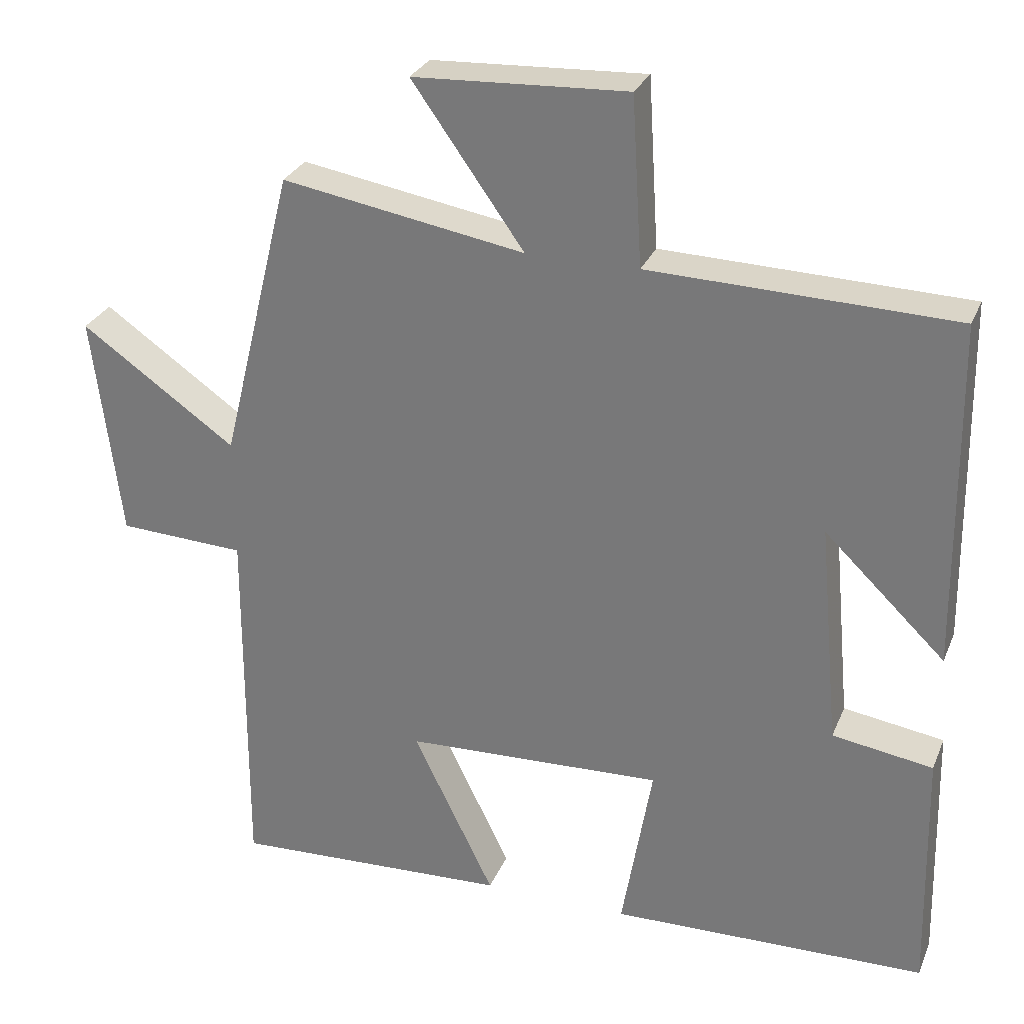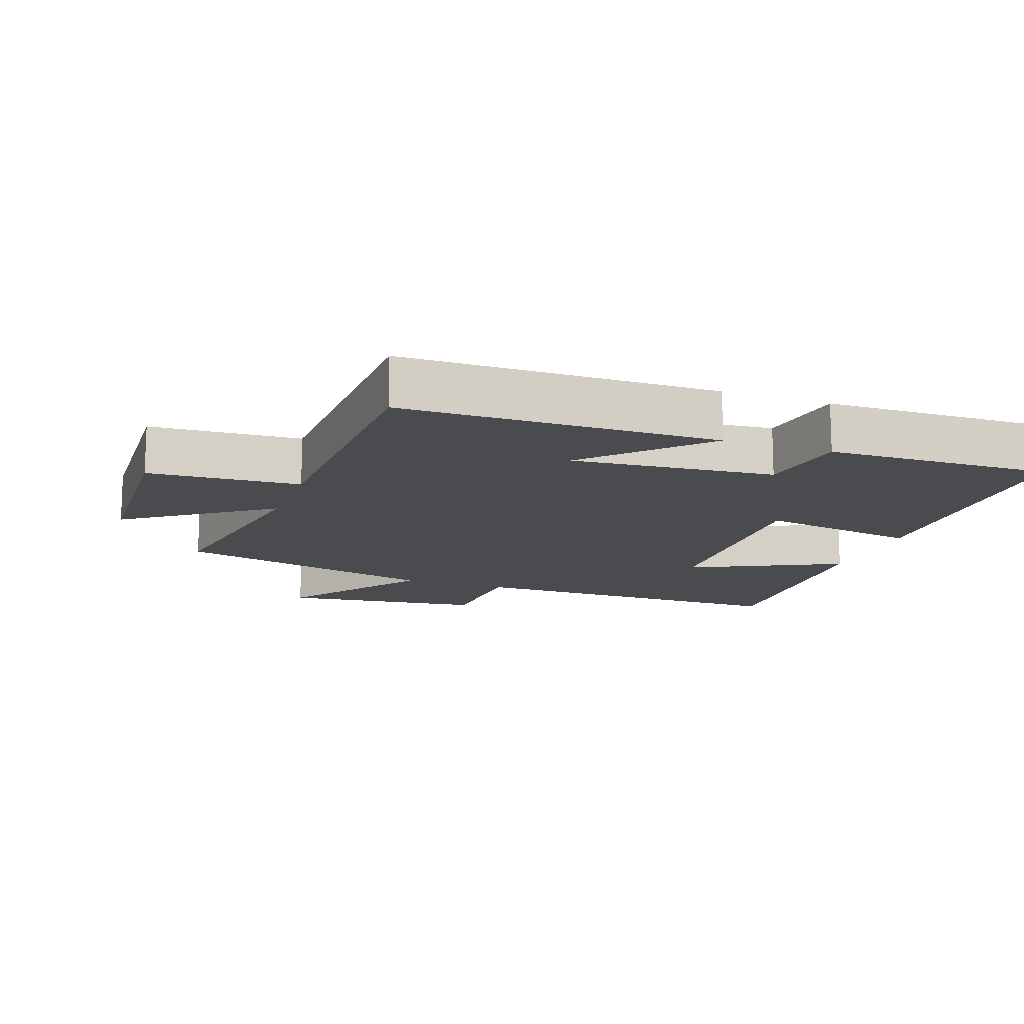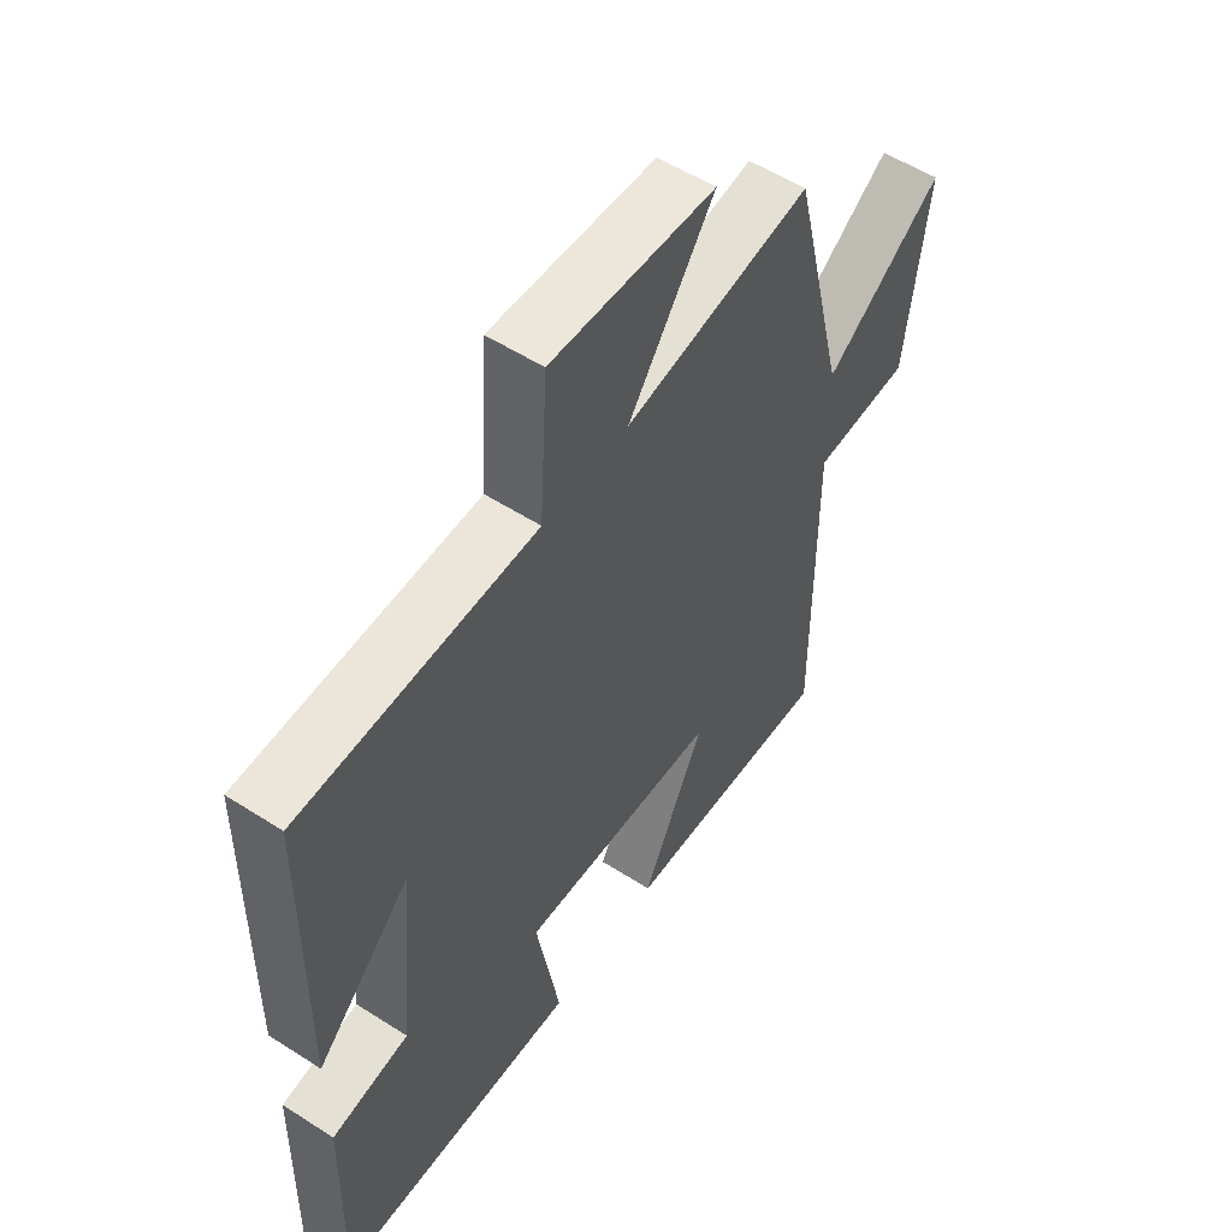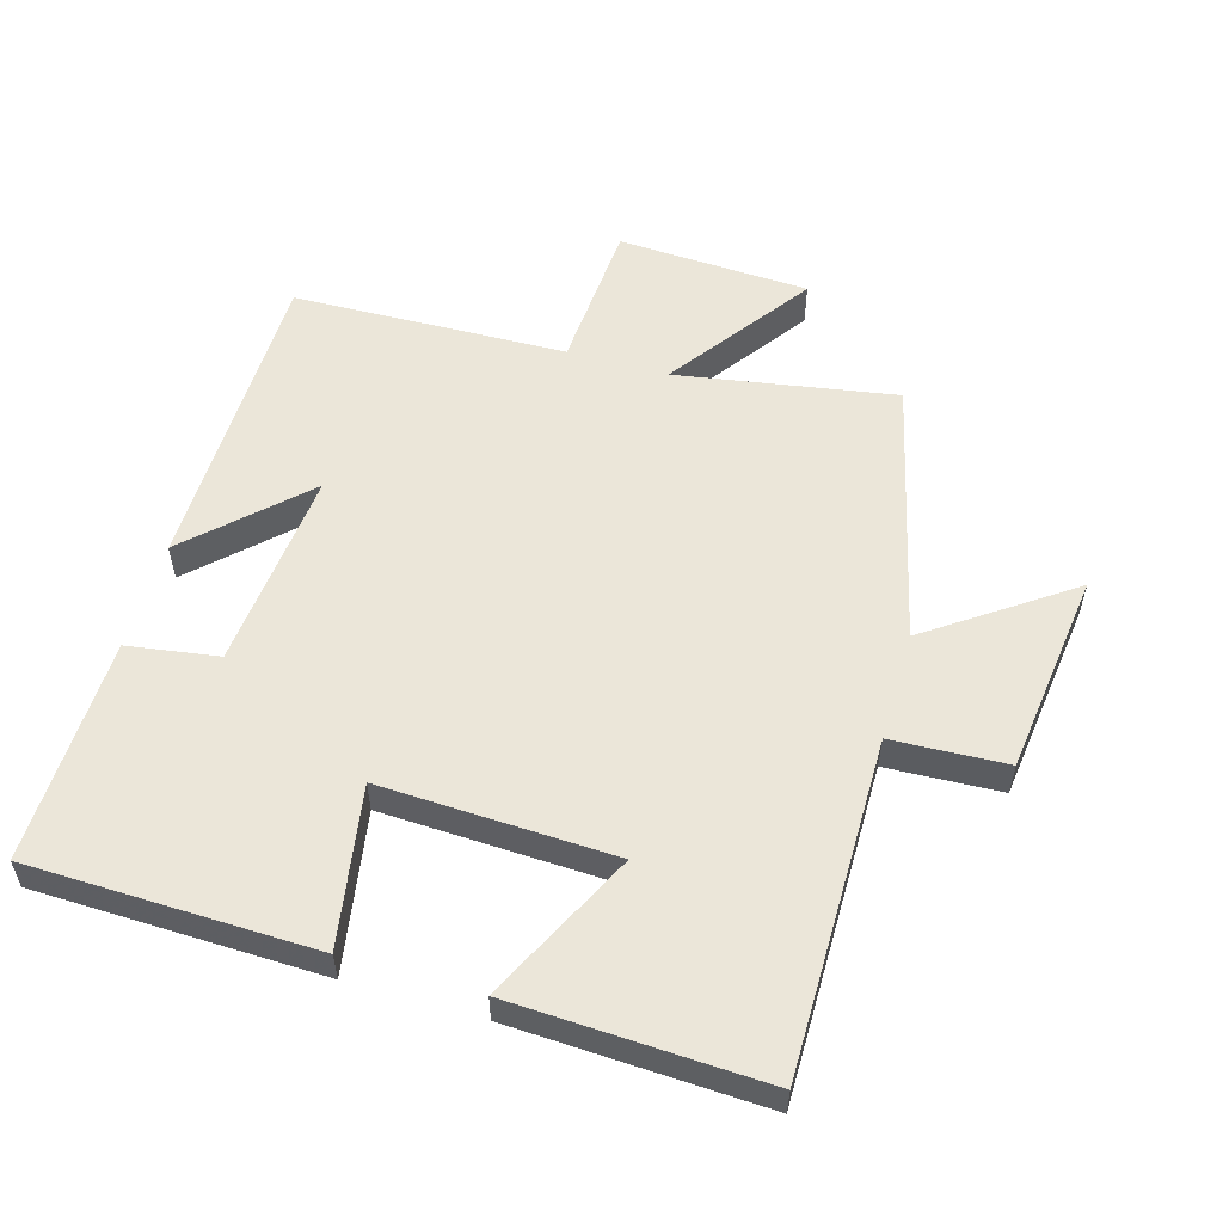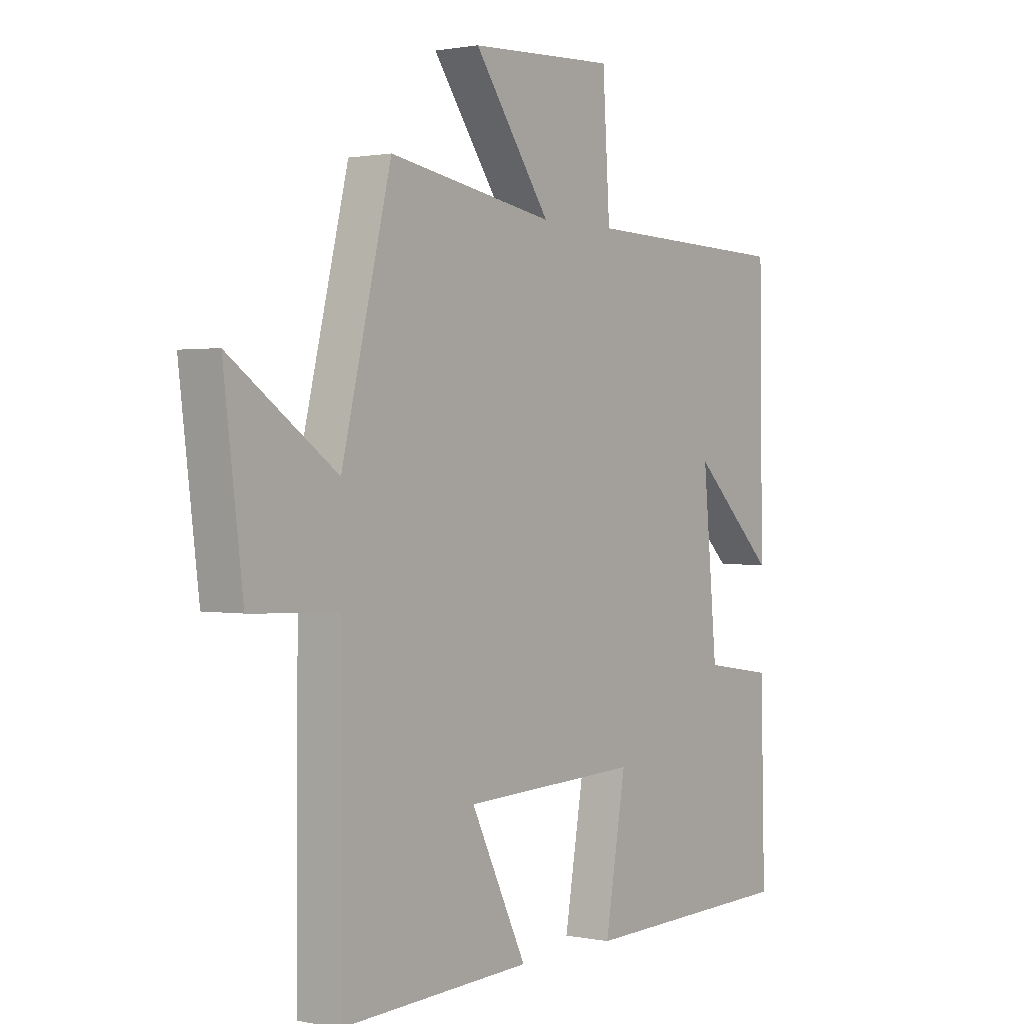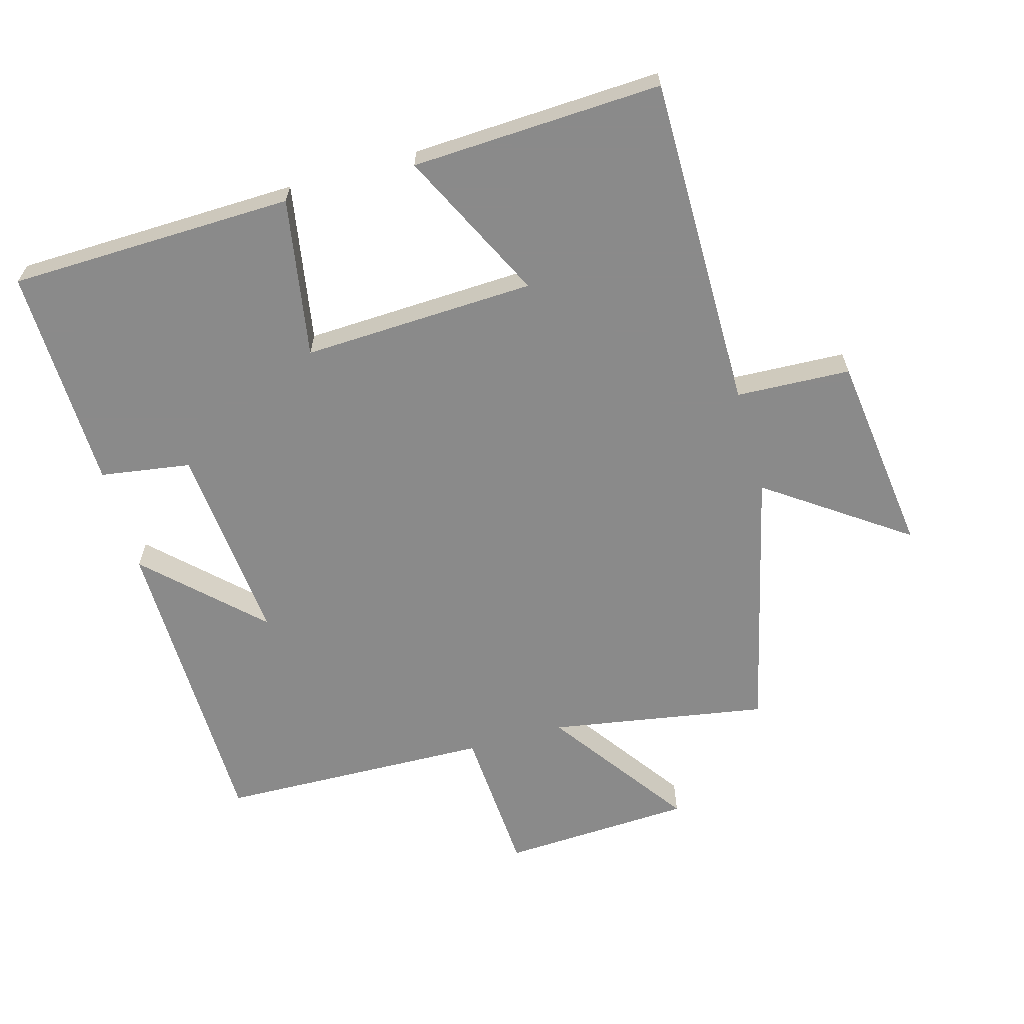
<metadata>
{"format":"obj","ext":"obj","renderer":"f3d","projection":"perspective","resolution":1024,"background":"white","views":[{"elev":28.5,"azim":19.6,"up":"+Z"},{"elev":-14.2,"azim":70.3,"up":"+Y"},{"elev":54.8,"azim":124.2,"up":"+Z"},{"elev":55.5,"azim":-163.8,"up":"+Y"},{"elev":1.1,"azim":-53.7,"up":"+Z"},{"elev":-63.6,"azim":-164.2,"up":"+Y"}]}
</metadata>
<code>
v 0.494 0.07 0.488
v 0.5 0.07 0.015
v 0.335 0.07 0.174
v 0.363 0.07 -0.13
v 0.5 0.07 -0.151
v 0.508 0.07 -0.49
v 0.077 0.07 -0.5
v 0.118 0.07 -0.259
v -0.234 0.07 -0.273
v -0.123 0.07 -0.5
v -0.502 0.07 -0.517
v -0.5 0.07 -0.011
v -0.673 0.07 -0.003
v -0.711 0.07 0.303
v -0.5 0.07 0.155
v -0.402 0.07 0.556
v -0.072 0.07 0.5
v -0.224 0.07 0.714
v 0.066 0.07 0.728
v 0.08 0.07 0.5
v 0.494 0 0.488
v 0.5 0 0.015
v 0.335 0 0.174
v 0.363 0 -0.13
v 0.5 0 -0.151
v 0.508 0 -0.49
v 0.077 0 -0.5
v 0.118 0 -0.259
v -0.234 0 -0.273
v -0.123 0 -0.5
v -0.502 0 -0.517
v -0.5 0 -0.011
v -0.673 0 -0.003
v -0.711 0 0.303
v -0.5 0 0.155
v -0.402 0 0.556
v -0.072 0 0.5
v -0.224 0 0.714
v 0.066 0 0.728
v 0.08 0 0.5
f 17 18 19 20
f 17 20 1
f 15 16 17
f 15 17 1
f 12 13 14 15
f 12 15 1
f 9 10 11 12
f 8 9 12
f 6 7 8
f 5 6 8
f 4 5 8
f 3 4 8 12
f 1 2 3
f 1 3 12
f 40 39 38 37
f 21 40 37
f 37 36 35
f 21 37 35
f 35 34 33 32
f 21 35 32
f 32 31 30 29
f 32 29 28
f 28 27 26
f 28 26 25
f 28 25 24
f 32 28 24 23
f 23 22 21
f 32 23 21
f 1 21 22 2
f 2 22 23 3
f 3 23 24 4
f 4 24 25 5
f 5 25 26 6
f 6 26 27 7
f 7 27 28 8
f 8 28 29 9
f 9 29 30 10
f 10 30 31 11
f 11 31 32 12
f 12 32 33 13
f 13 33 34 14
f 14 34 35 15
f 15 35 36 16
f 16 36 37 17
f 17 37 38 18
f 18 38 39 19
f 19 39 40 20
f 20 40 21 1

</code>
